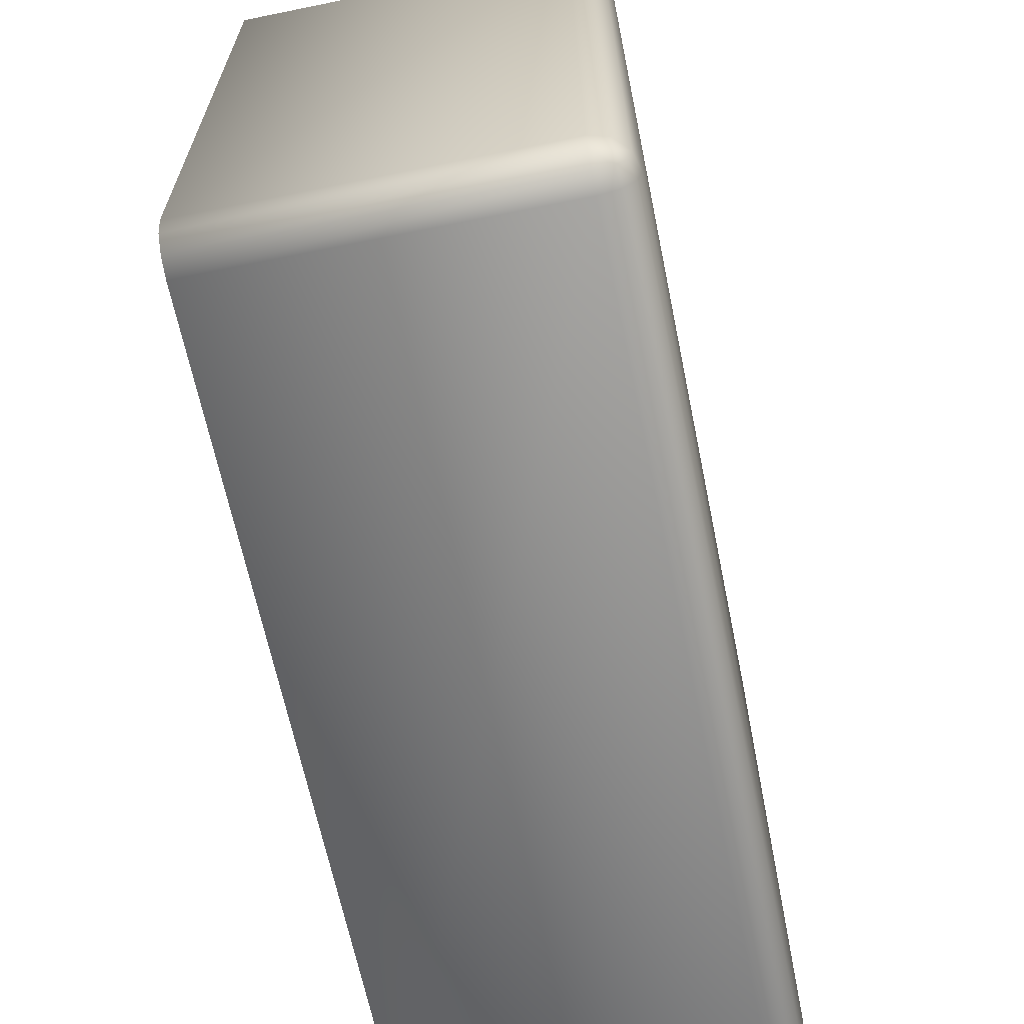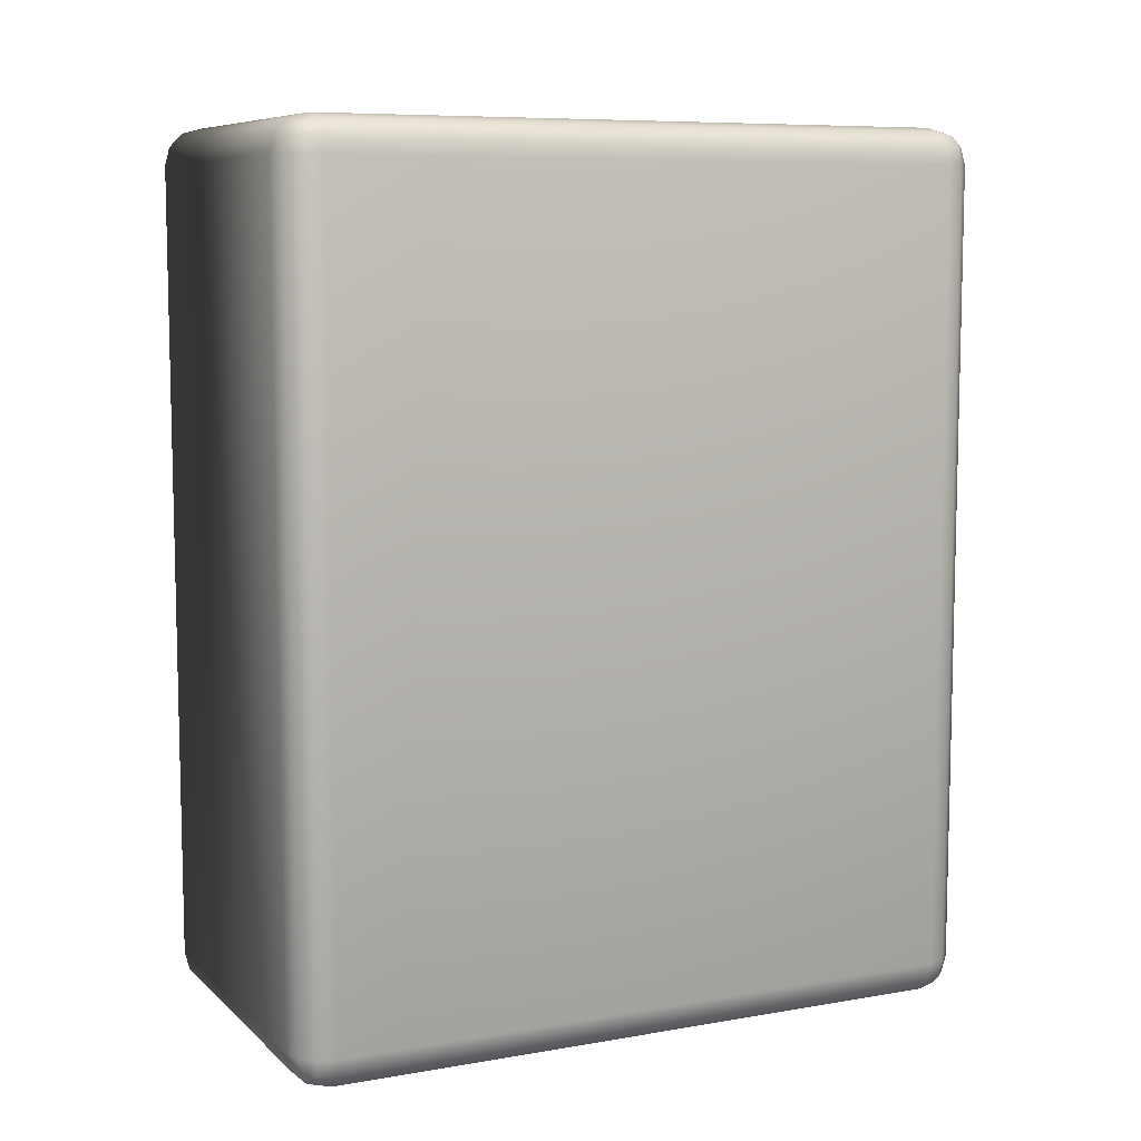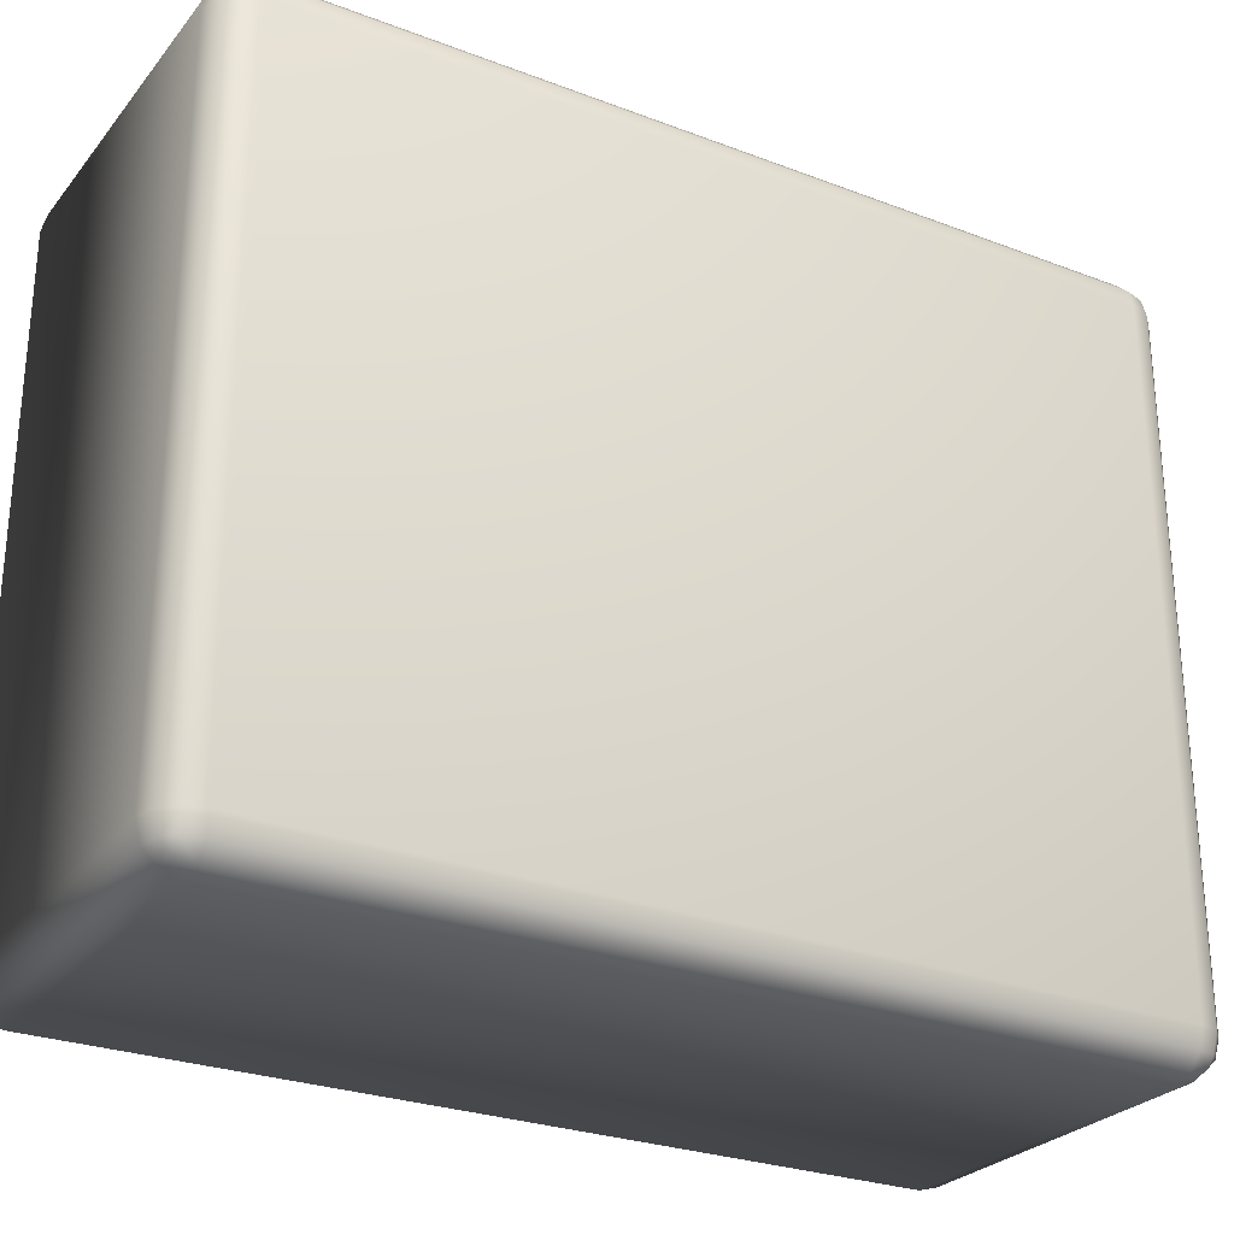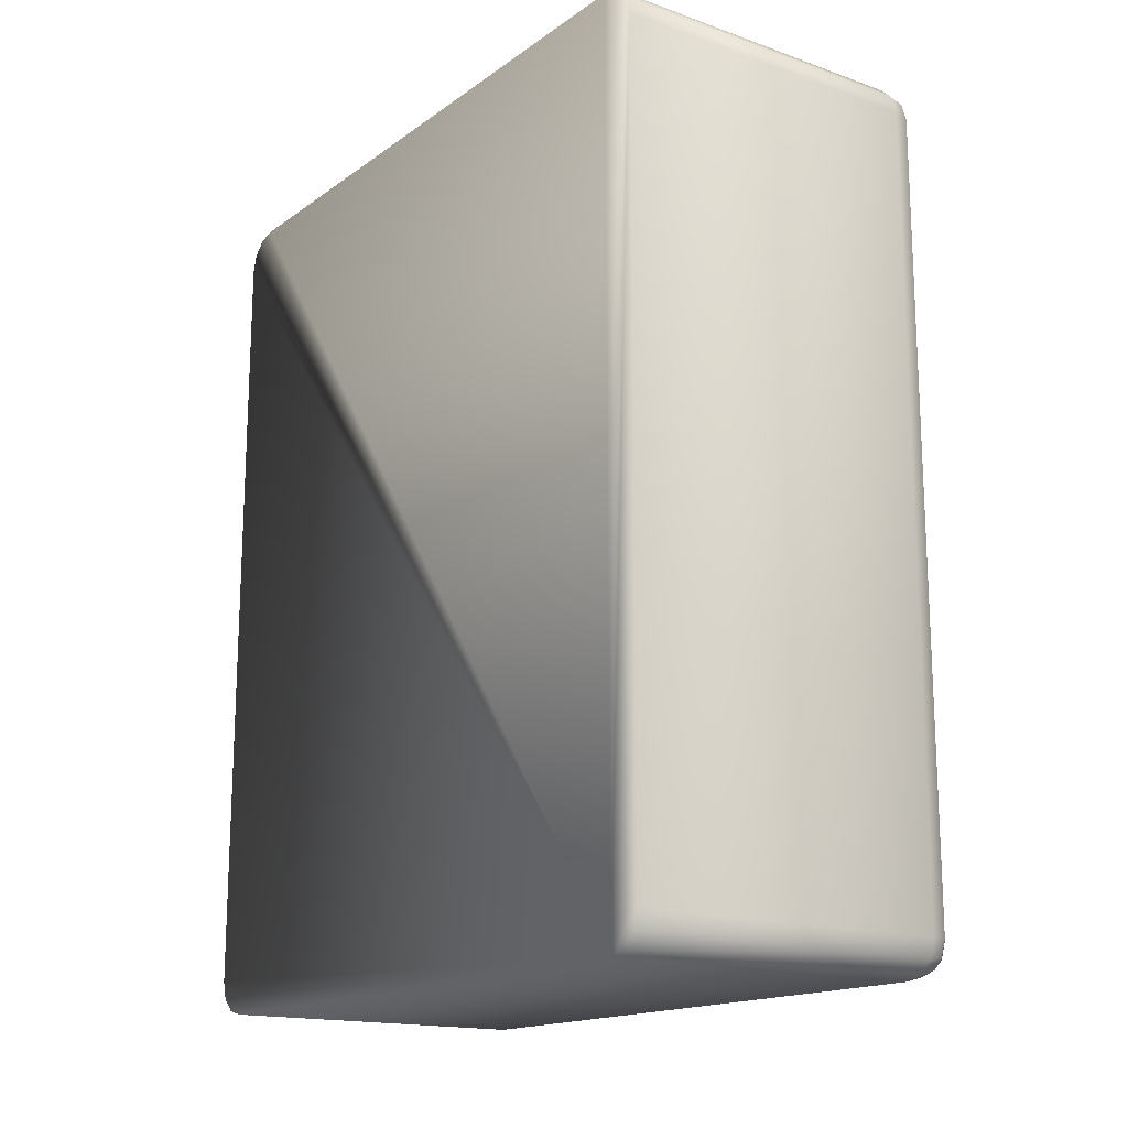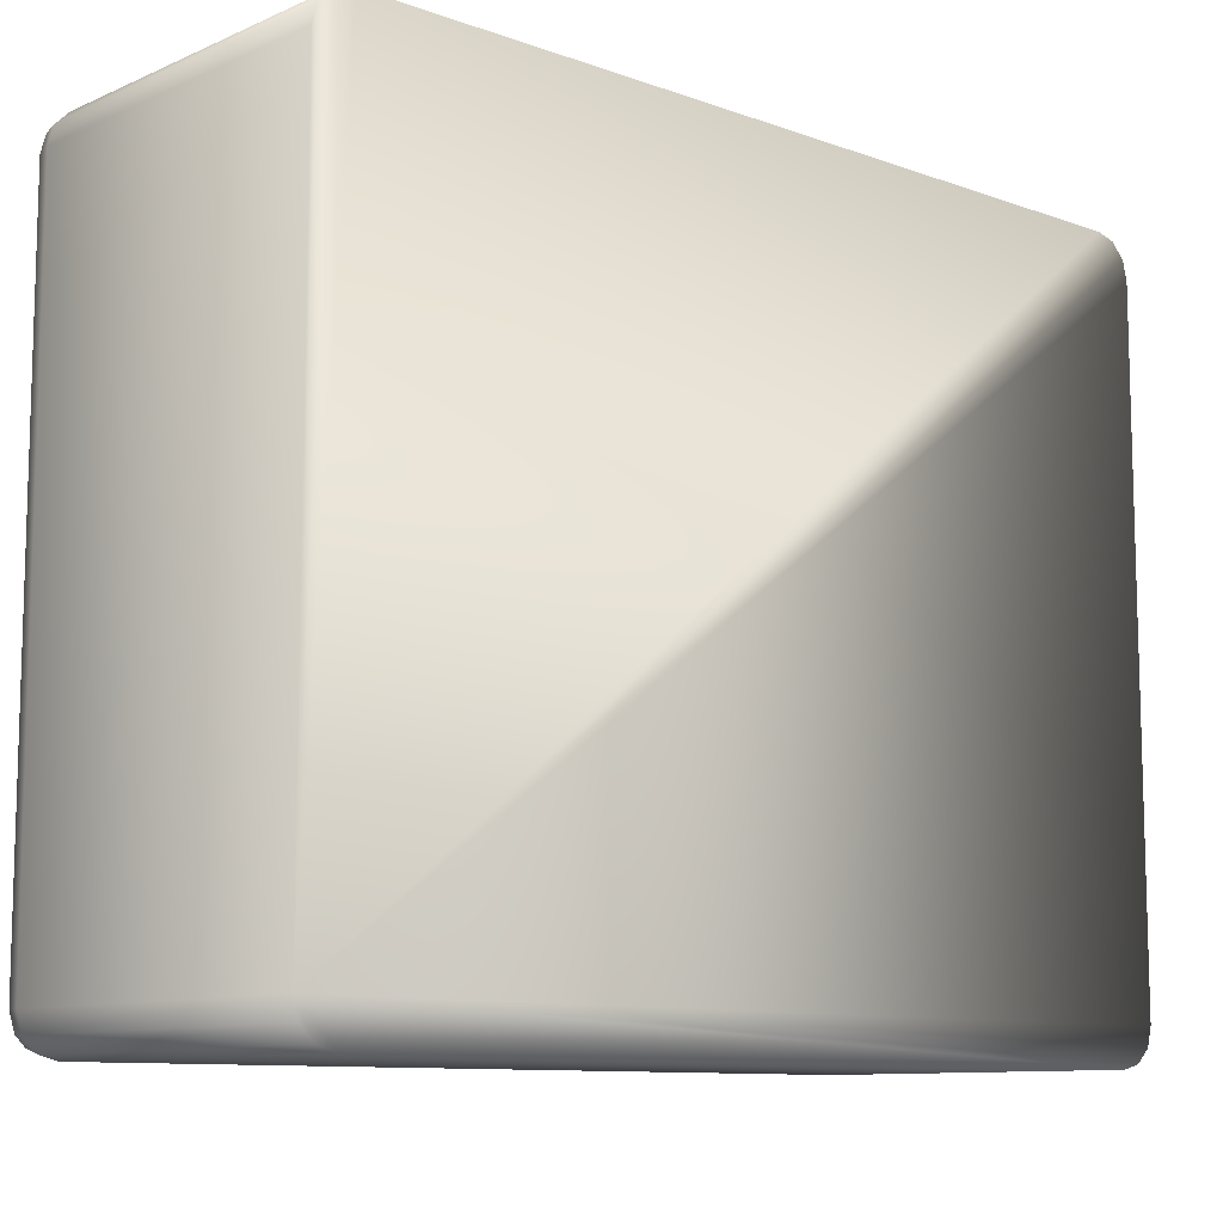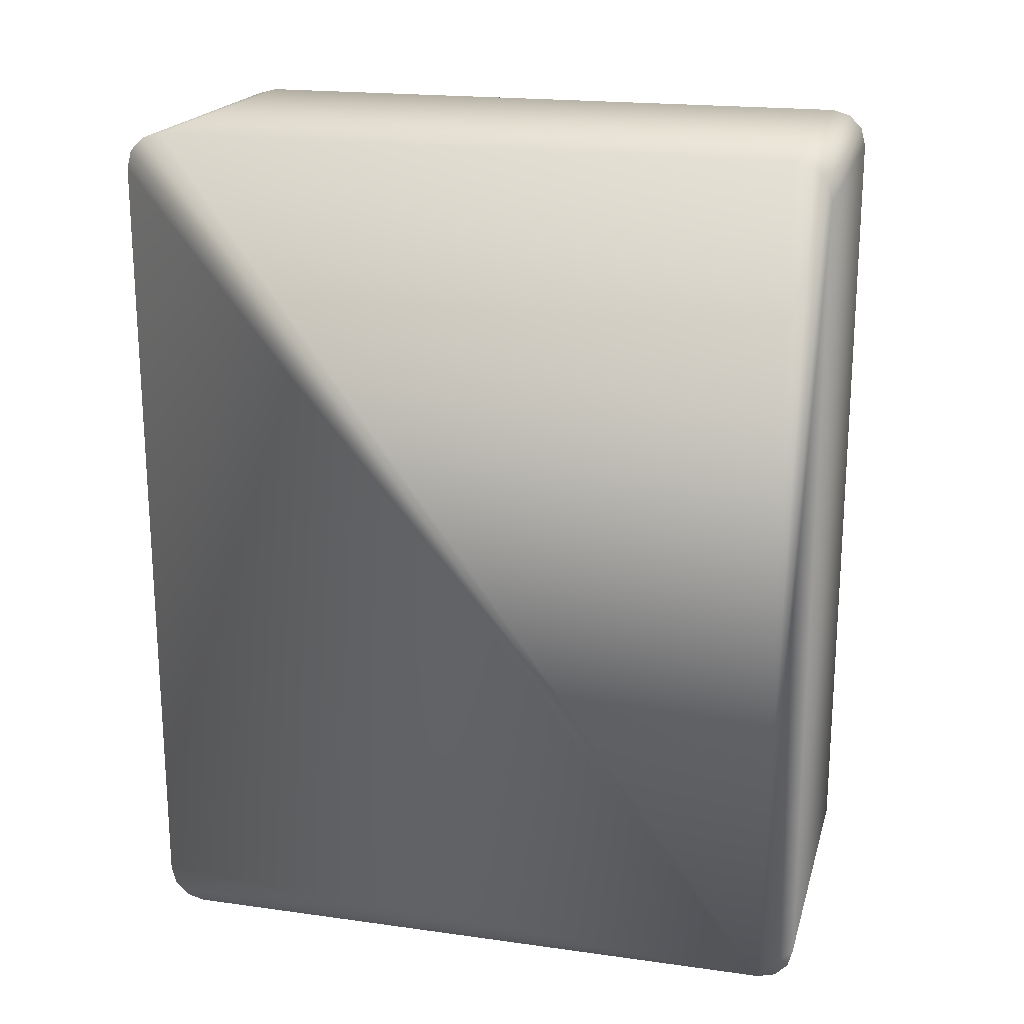
<metadata>
{"format":"obj","ext":"obj","renderer":"f3d","projection":"perspective","resolution":1024,"background":"white","views":[{"elev":-65.1,"azim":-168.4,"up":"+Z"},{"elev":8.2,"azim":-115.5,"up":"+Y"},{"elev":-27.1,"azim":-120.5,"up":"+Z"},{"elev":-16.3,"azim":144.4,"up":"+Y"},{"elev":-10.1,"azim":47.5,"up":"+Z"},{"elev":19.6,"azim":104.5,"up":"+Y"}]}
</metadata>
<code>
o Cube28
v -0.45 -0.55 -0.4875
v -0.45 -0.6 -0.4375
v -0.5 -0.55 -0.4375
v -0.45 -0.575 -0.4808
v -0.475 -0.55 -0.4808
v -0.4739 -0.5739 -0.4743
v -0.475 -0.5933 -0.4375
v -0.45 -0.5933 -0.4625
v -0.4739 -0.5868 -0.4614
v -0.4933 -0.55 -0.4625
v -0.4933 -0.575 -0.4375
v -0.4868 -0.5739 -0.4614
v 0 -0.6 -0.4375
v 0 -0.55 -0.4875
v 0 -0.5933 -0.4625
v 0 -0.575 -0.4808
v 0 -0.55 0.4875
v 0 -0.6 0.4375
v 0 -0.575 0.4808
v 0 -0.5933 0.4625
v -0.45 -0.55 0.4875
v -0.5 -0.55 0.4375
v -0.45 -0.6 0.4375
v -0.475 -0.55 0.4808
v -0.45 -0.575 0.4808
v -0.4739 -0.5739 0.4743
v -0.4933 -0.575 0.4375
v -0.4933 -0.55 0.4625
v -0.4868 -0.5739 0.4614
v -0.45 -0.5933 0.4625
v -0.475 -0.5933 0.4375
v -0.4739 -0.5868 0.4614
v -0.45 0.55 0.4875
v -0.45 0.6 0.4375
v -0.5 0.55 0.4375
v -0.45 0.575 0.4808
v -0.475 0.55 0.4808
v -0.4739 0.5739 0.4743
v -0.475 0.5933 0.4375
v -0.45 0.5933 0.4625
v -0.4739 0.5868 0.4614
v -0.4933 0.55 0.4625
v -0.4933 0.575 0.4375
v -0.4868 0.5739 0.4614
v -0.5 0.55 -0.4375
v -0.45 0.6 -0.4375
v -0.45 0.55 -0.4875
v -0.4933 0.575 -0.4375
v -0.4933 0.55 -0.4625
v -0.4868 0.5739 -0.4614
v -0.45 0.5933 -0.4625
v -0.475 0.5933 -0.4375
v -0.4739 0.5868 -0.4614
v -0.475 0.55 -0.4808
v -0.45 0.575 -0.4808
v -0.4739 0.5739 -0.4743
v 0 0.6 0.4375
v 0 0.55 0.4875
v 0 0.5933 0.4625
v 0 0.575 0.4808
v 0 0.55 -0.4875
v 0 0.6 -0.4375
v 0 0.575 -0.4808
v 0 0.5933 -0.4625
f 22 35 45 3
f 13 15 16 14 61 63 64 62 57 59 60 58 17 19 20 18
f 34 57 62 46
f 2 13 18 23
f 21 17 58 33
f 1 4 6 5
f 4 8 9 6
f 2 7 9 8
f 7 11 12 9
f 3 10 12 11
f 10 5 6 12
f 6 9 12
f 21 24 26 25
f 24 28 29 26
f 22 27 29 28
f 27 31 32 29
f 23 30 32 31
f 30 25 26 32
f 26 29 32
f 33 36 38 37
f 36 40 41 38
f 34 39 41 40
f 39 43 44 41
f 35 42 44 43
f 42 37 38 44
f 38 41 44
f 45 48 50 49
f 48 52 53 50
f 46 51 53 52
f 51 55 56 53
f 47 54 56 55
f 54 49 50 56
f 50 53 56
f 17 21 25 19
f 19 25 30 20
f 20 30 23 18
f 1 14 16 4
f 4 16 15 8
f 8 15 13 2
f 2 23 31 7
f 7 31 27 11
f 11 27 22 3
f 21 33 37 24
f 24 37 42 28
f 28 42 35 22
f 34 46 52 39
f 39 52 48 43
f 43 48 45 35
f 46 62 64 51
f 51 64 63 55
f 55 63 61 47
f 3 45 49 10
f 10 49 54 5
f 5 54 47 1
f 33 58 60 36
f 36 60 59 40
f 40 59 57 34
f 47 61 14 1

</code>
